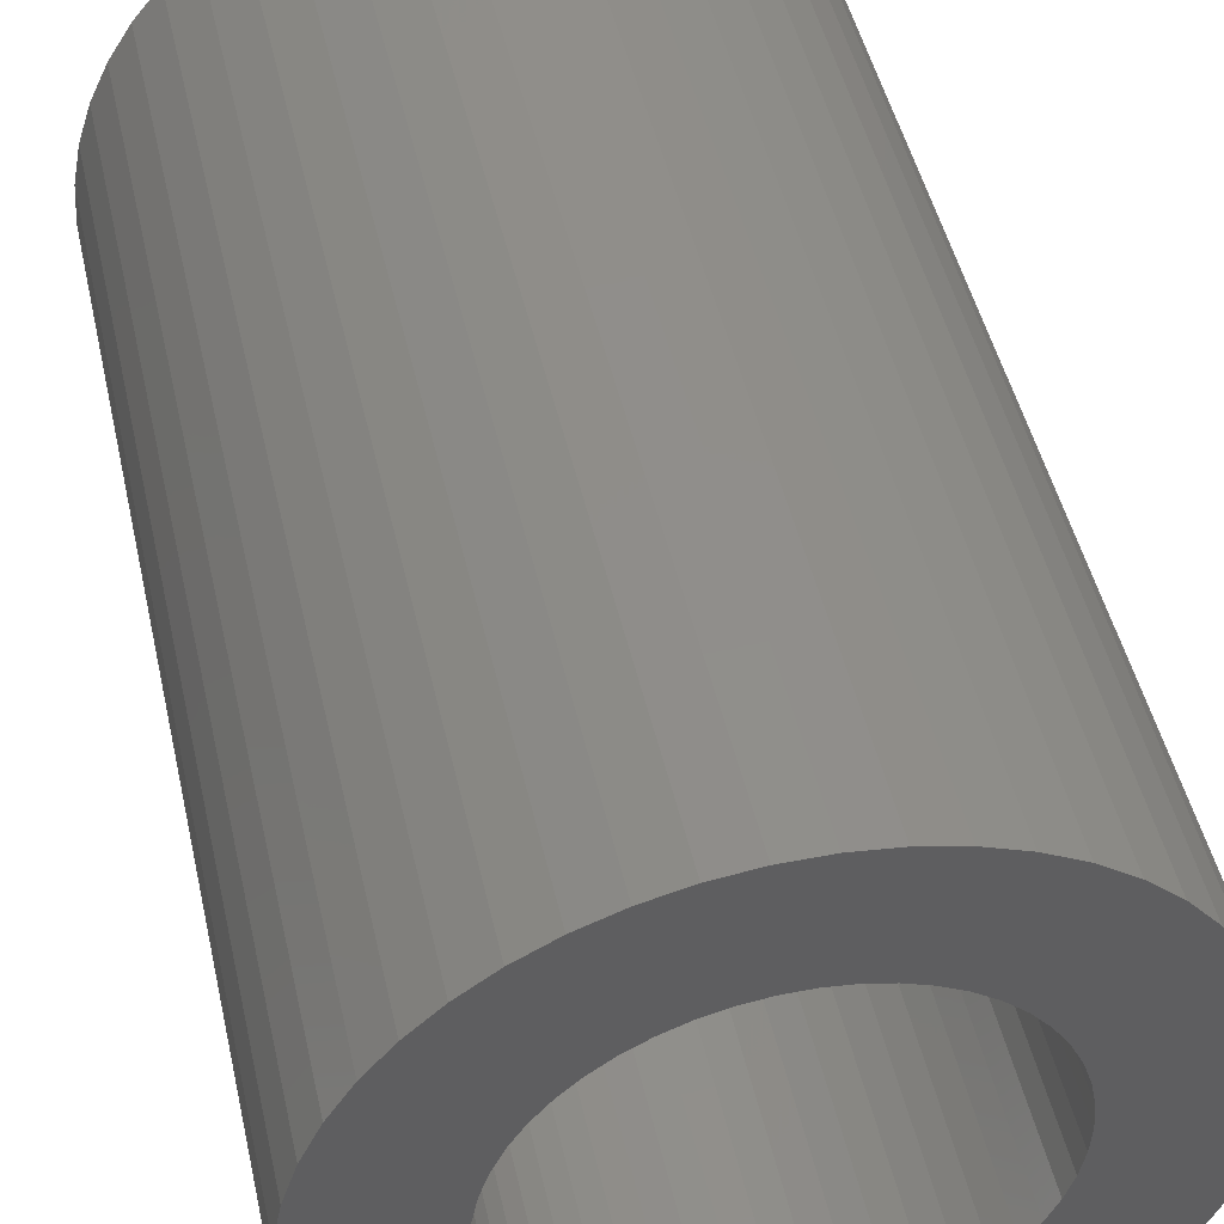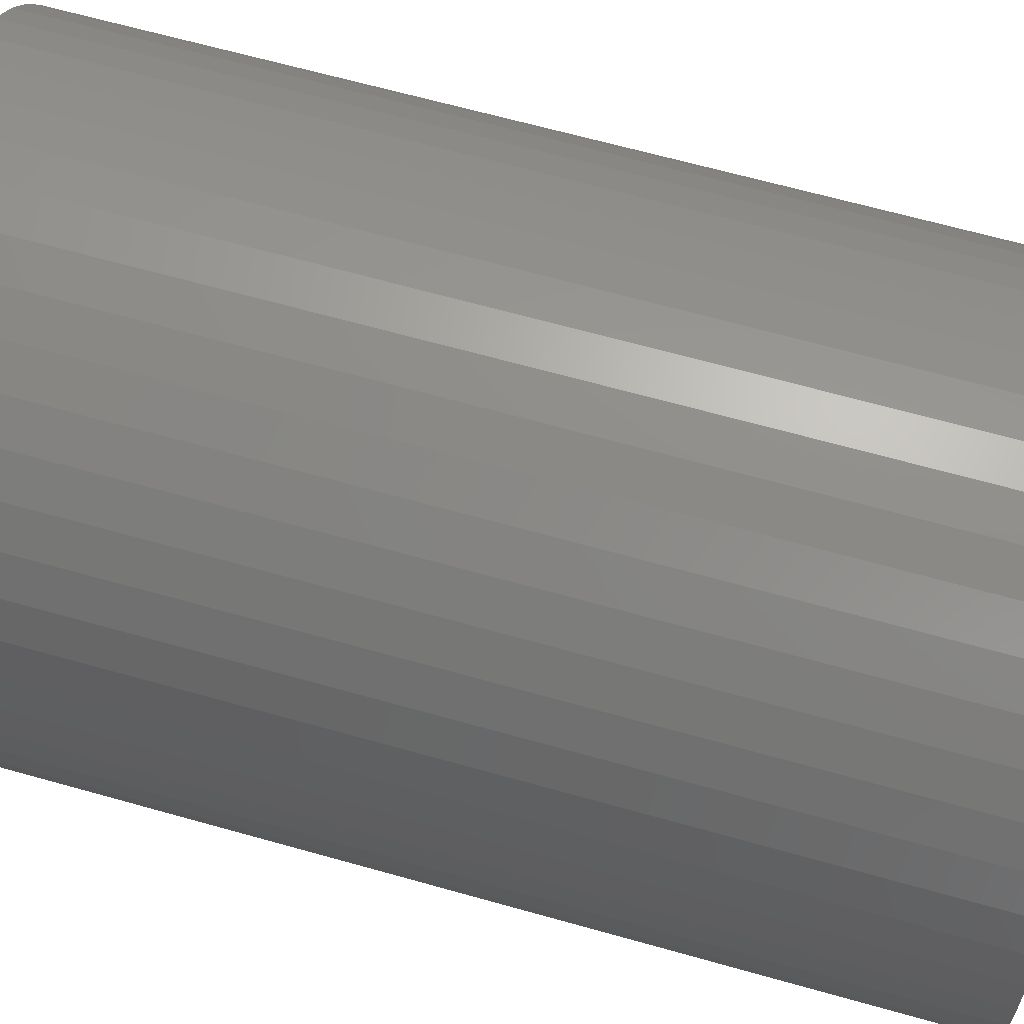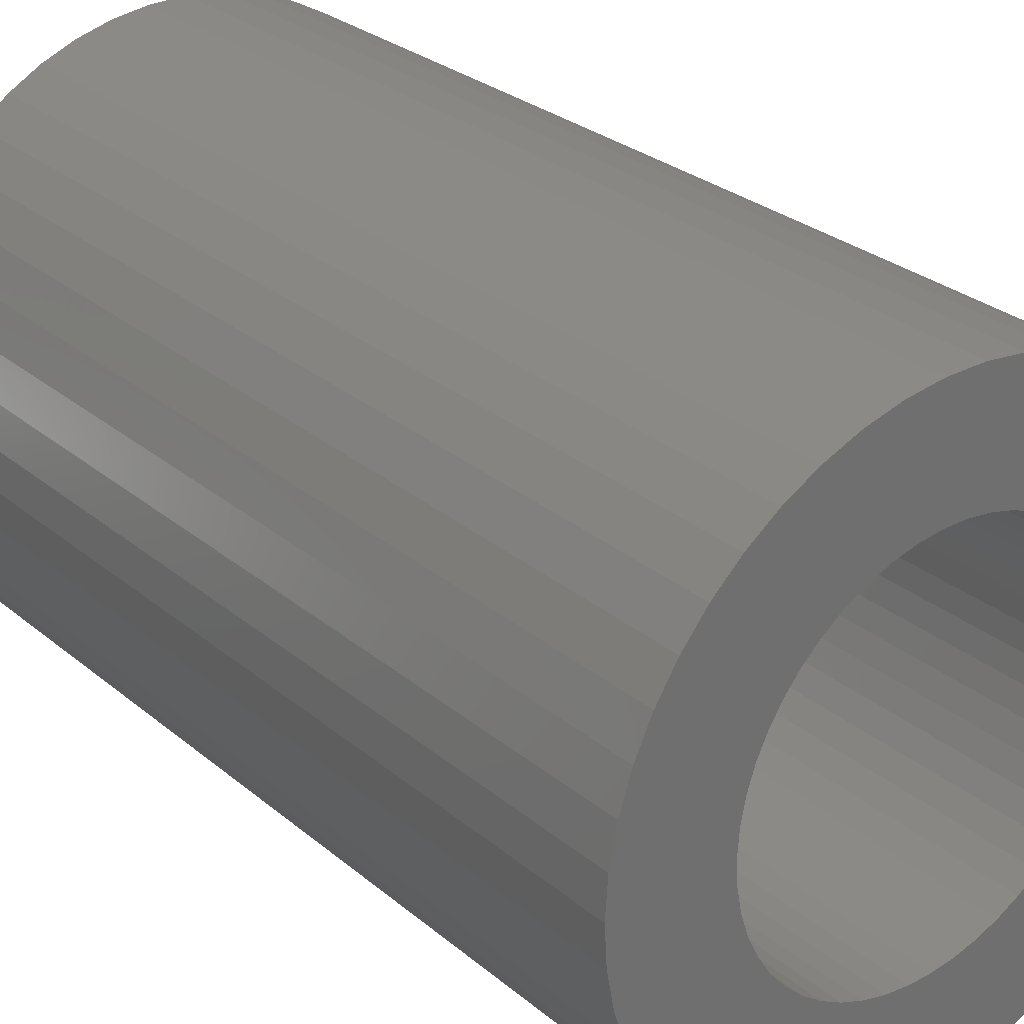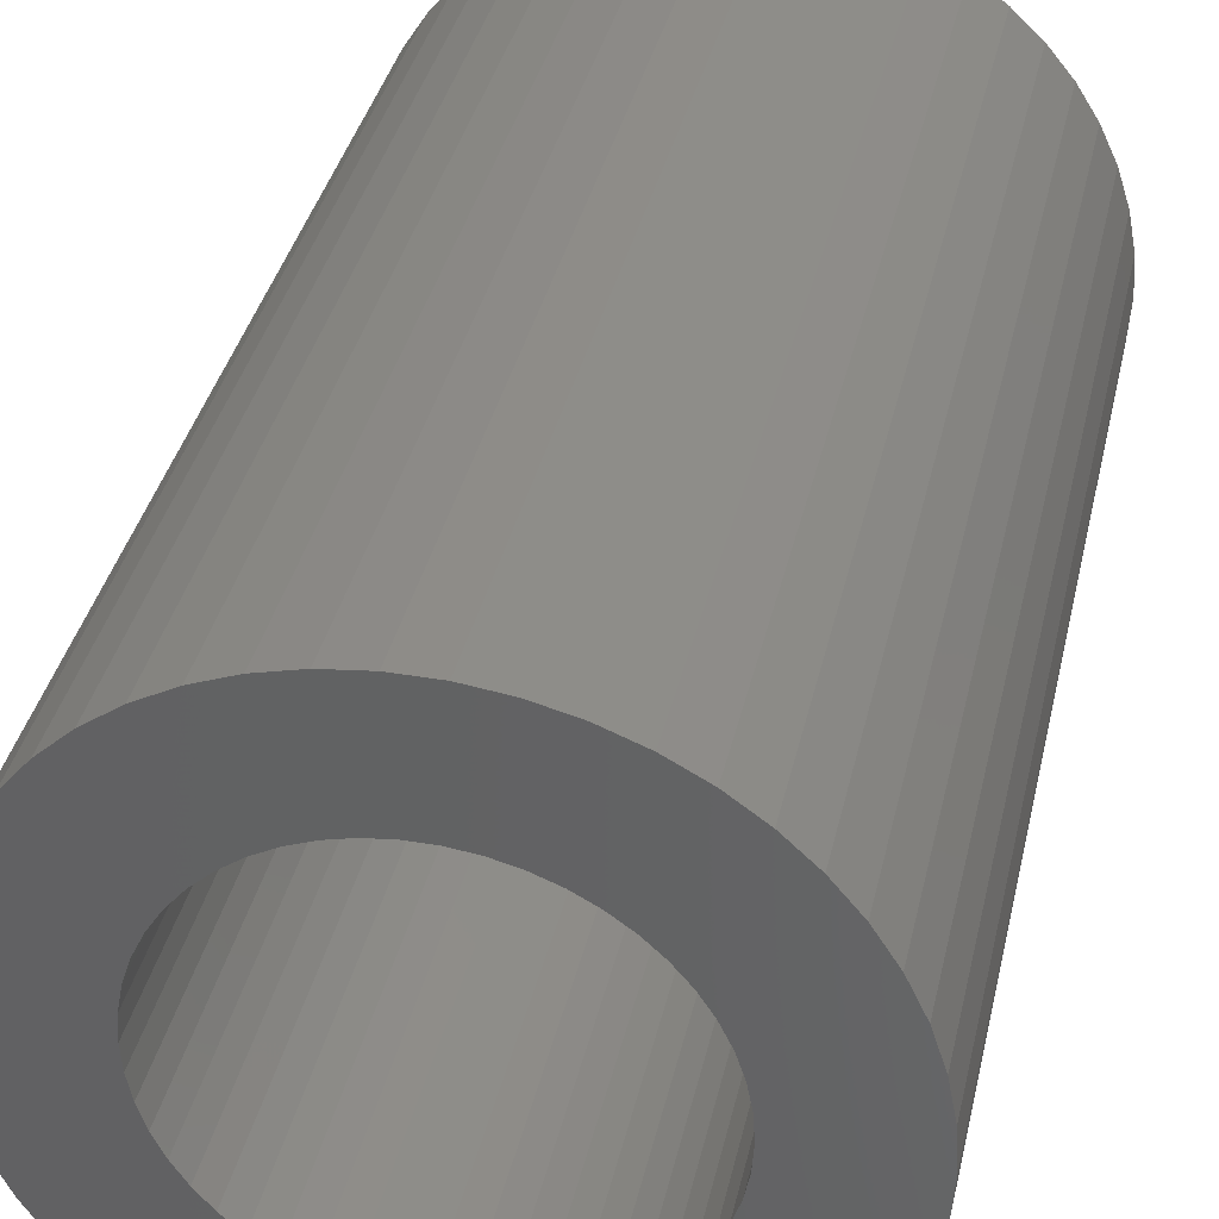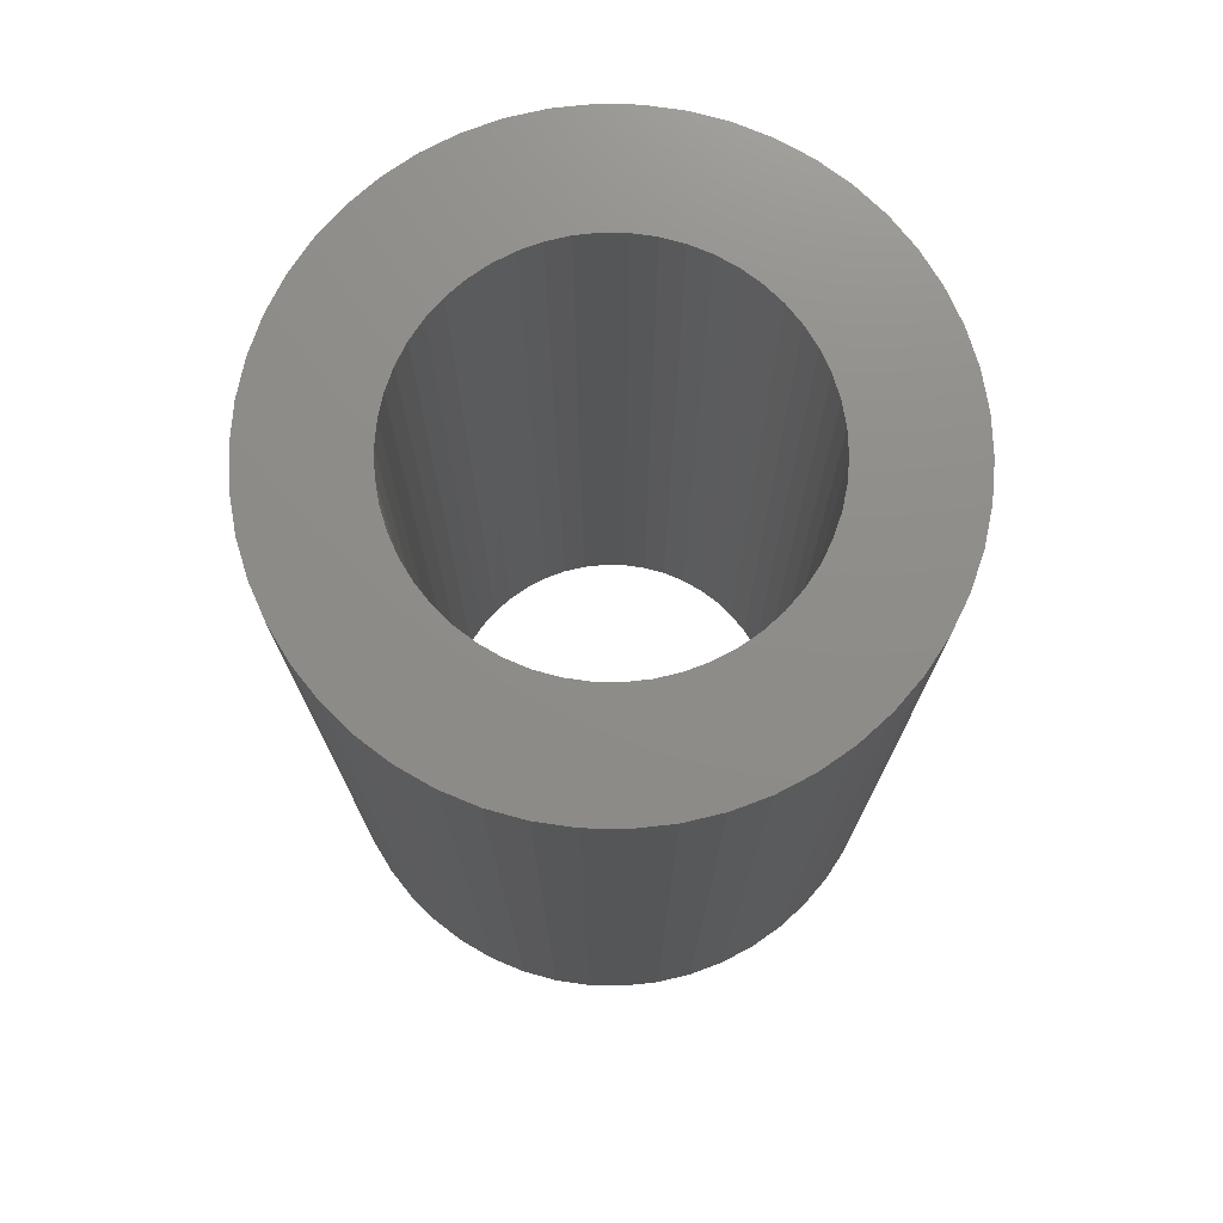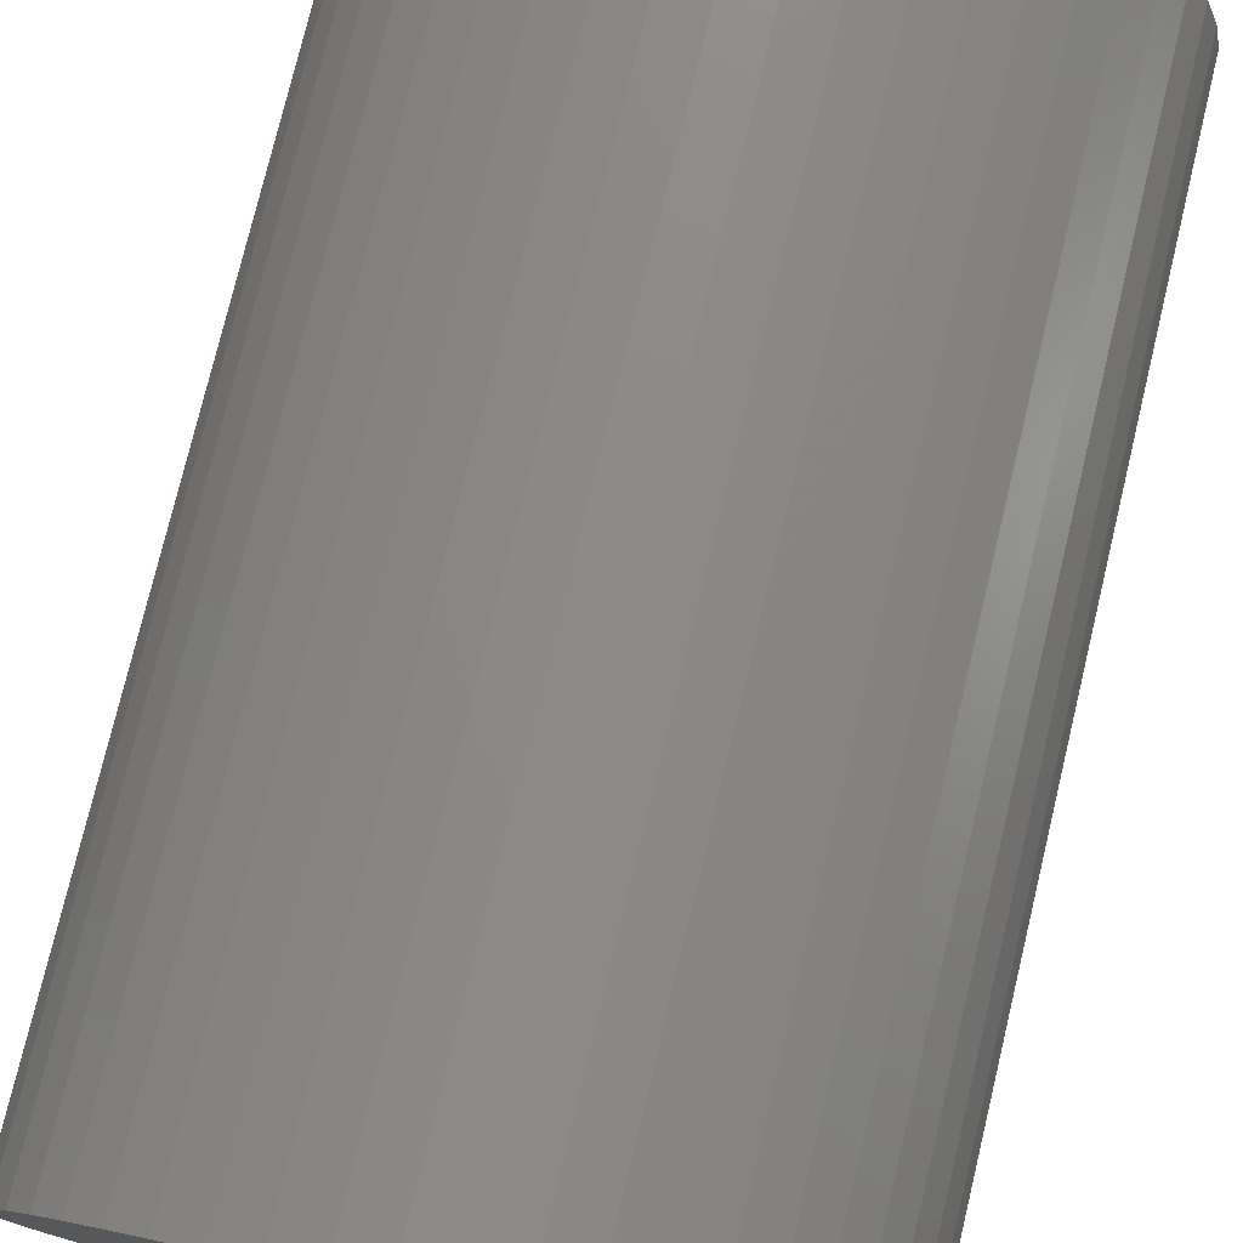
<metadata>
{"format":"stl","ext":"stl","renderer":"f3d","projection":"perspective","resolution":1024,"background":"white","views":[{"elev":47.0,"azim":-12.5,"up":"+Y"},{"elev":65.8,"azim":-74.2,"up":"+Y"},{"elev":28.3,"azim":-38.9,"up":"+Y"},{"elev":37.0,"azim":-167.5,"up":"+Y"},{"elev":74.4,"azim":152.2,"up":"+Z"},{"elev":76.9,"azim":-166.5,"up":"+Y"}]}
</metadata>
<code>
# stl→obj: 200 verts, 400 faces
v 14.5 0 22.5
v 14.39 1.817 -22.5
v 14.39 1.817 22.5
v 14.5 0 -22.5
v -14.5 0 -22.5
v -14.39 1.817 22.5
v -14.39 1.817 -22.5
v -14.5 0 22.5
v 0.9105 14.47 -22.5
v -0.9105 14.47 22.5
v 0.9105 14.47 22.5
v -0.9105 14.47 -22.5
v -0.9105 -14.47 -22.5
v 0.9105 -14.47 22.5
v -0.9105 -14.47 22.5
v 0.9105 -14.47 -22.5
v 10.57 9.926 -22.5
v 9.243 11.17 22.5
v 10.57 9.926 22.5
v 9.243 11.17 -22.5
v -9.243 11.17 -22.5
v -10.57 9.926 22.5
v -9.243 11.17 22.5
v -10.57 9.926 -22.5
v -4.481 13.79 -22.5
v -6.174 13.12 22.5
v -4.481 13.79 22.5
v -6.174 13.12 -22.5
v 13.48 5.338 22.5
v 12.71 6.985 -22.5
v 12.71 6.985 22.5
v 13.48 5.338 -22.5
v 14.04 3.606 -22.5
v 14.04 3.606 22.5
v 6.174 13.12 -22.5
v 4.481 13.79 22.5
v 6.174 13.12 22.5
v 4.481 13.79 -22.5
v 2.717 14.24 22.5
v 2.717 14.24 -22.5
v 7.769 12.24 -22.5
v 7.769 12.24 22.5
v -13.48 5.338 -22.5
v -12.71 6.985 22.5
v -12.71 6.985 -22.5
v -13.48 5.338 22.5
v -14.04 3.606 -22.5
v -14.04 3.606 22.5
v -2.717 14.24 22.5
v -2.717 14.24 -22.5
v 2.717 -14.24 22.5
v 2.717 -14.24 -22.5
v 11.73 8.523 22.5
v 11.73 8.523 -22.5
v -11.73 8.523 22.5
v -11.73 8.523 -22.5
v 9 0 22.5
v 8.929 1.128 22.5
v 14.39 -1.817 22.5
v 8.717 2.238 22.5
v 8.929 -1.128 22.5
v 8.368 3.313 22.5
v 14.04 -3.606 22.5
v 7.887 4.336 22.5
v 8.717 -2.238 22.5
v 7.281 5.29 22.5
v 13.48 -5.338 22.5
v 6.561 6.161 22.5
v 8.368 -3.313 22.5
v 12.71 -6.985 22.5
v 5.737 6.935 22.5
v 4.822 7.599 22.5
v 3.832 8.143 22.5
v 2.781 8.56 22.5
v 1.686 8.841 22.5
v 0.5651 8.982 22.5
v -0.5651 8.982 22.5
v -1.686 8.841 22.5
v -2.781 8.56 22.5
v -3.832 8.143 22.5
v -4.822 7.599 22.5
v -7.769 12.24 22.5
v -5.737 6.935 22.5
v -6.561 6.161 22.5
v -7.281 5.29 22.5
v -7.887 4.336 22.5
v -8.368 3.313 22.5
v 7.887 -4.336 22.5
v 11.73 -8.523 22.5
v 7.281 -5.29 22.5
v 10.57 -9.926 22.5
v 6.561 -6.161 22.5
v 9.243 -11.17 22.5
v 5.737 -6.935 22.5
v 7.769 -12.24 22.5
v 4.822 -7.599 22.5
v 6.174 -13.12 22.5
v 3.832 -8.143 22.5
v 4.481 -13.79 22.5
v 2.781 -8.56 22.5
v 1.686 -8.841 22.5
v 0.5651 -8.982 22.5
v -0.5651 -8.982 22.5
v -1.686 -8.841 22.5
v -2.717 -14.24 22.5
v -2.781 -8.56 22.5
v -4.481 -13.79 22.5
v -3.832 -8.143 22.5
v -6.174 -13.12 22.5
v -4.822 -7.599 22.5
v -7.769 -12.24 22.5
v -5.737 -6.935 22.5
v -9.243 -11.17 22.5
v -6.561 -6.161 22.5
v -10.57 -9.926 22.5
v -7.281 -5.29 22.5
v -11.73 -8.523 22.5
v -7.887 -4.336 22.5
v -12.71 -6.985 22.5
v -8.368 -3.313 22.5
v -13.48 -5.338 22.5
v -8.717 -2.238 22.5
v -14.04 -3.606 22.5
v -8.929 -1.128 22.5
v -14.39 -1.817 22.5
v -9 0 22.5
v -8.717 2.238 22.5
v -8.929 1.128 22.5
v -7.769 12.24 -22.5
v 14.39 -1.817 -22.5
v 14.04 -3.606 -22.5
v -10.57 -9.926 -22.5
v -9.243 -11.17 -22.5
v -12.71 -6.985 -22.5
v -13.48 -5.338 -22.5
v -11.73 -8.523 -22.5
v 9 0 -22.5
v 8.929 -1.128 -22.5
v 8.717 -2.238 -22.5
v 13.48 -5.338 -22.5
v 8.929 1.128 -22.5
v 8.368 -3.313 -22.5
v 12.71 -6.985 -22.5
v 7.887 -4.336 -22.5
v 11.73 -8.523 -22.5
v 8.717 2.238 -22.5
v 7.281 -5.29 -22.5
v 10.57 -9.926 -22.5
v 6.561 -6.161 -22.5
v 9.243 -11.17 -22.5
v 8.368 3.313 -22.5
v 5.737 -6.935 -22.5
v 7.769 -12.24 -22.5
v 4.822 -7.599 -22.5
v 6.174 -13.12 -22.5
v 3.832 -8.143 -22.5
v 4.481 -13.79 -22.5
v 2.781 -8.56 -22.5
v 1.686 -8.841 -22.5
v 0.5651 -8.982 -22.5
v -0.5651 -8.982 -22.5
v -1.686 -8.841 -22.5
v -2.717 -14.24 -22.5
v -2.781 -8.56 -22.5
v -4.481 -13.79 -22.5
v -3.832 -8.143 -22.5
v -6.174 -13.12 -22.5
v -4.822 -7.599 -22.5
v -7.769 -12.24 -22.5
v -5.737 -6.935 -22.5
v -6.561 -6.161 -22.5
v -7.281 -5.29 -22.5
v -7.887 -4.336 -22.5
v -8.368 -3.313 -22.5
v 7.887 4.336 -22.5
v 7.281 5.29 -22.5
v 6.561 6.161 -22.5
v 5.737 6.935 -22.5
v 4.822 7.599 -22.5
v 3.832 8.143 -22.5
v 2.781 8.56 -22.5
v 1.686 8.841 -22.5
v 0.5651 8.982 -22.5
v -0.5651 8.982 -22.5
v -1.686 8.841 -22.5
v -2.781 8.56 -22.5
v -3.832 8.143 -22.5
v -4.822 7.599 -22.5
v -5.737 6.935 -22.5
v -6.561 6.161 -22.5
v -7.281 5.29 -22.5
v -7.887 4.336 -22.5
v -8.368 3.313 -22.5
v -8.717 2.238 -22.5
v -8.929 1.128 -22.5
v -9 0 -22.5
v -8.717 -2.238 -22.5
v -14.04 -3.606 -22.5
v -8.929 -1.128 -22.5
v -14.39 -1.817 -22.5
f 1 2 3
f 2 1 4
f 5 6 7
f 6 5 8
f 9 10 11
f 10 9 12
f 13 14 15
f 14 13 16
f 17 18 19
f 18 17 20
f 21 22 23
f 22 21 24
f 25 26 27
f 26 25 28
f 29 30 31
f 30 29 32
f 3 33 34
f 33 3 2
f 35 36 37
f 36 35 38
f 38 39 36
f 39 38 40
f 41 37 42
f 37 41 35
f 43 44 45
f 44 43 46
f 47 46 43
f 46 47 48
f 12 49 10
f 49 12 50
f 16 51 14
f 51 16 52
f 34 32 29
f 32 34 33
f 53 17 19
f 17 53 54
f 31 54 53
f 54 31 30
f 40 11 39
f 11 40 9
f 20 42 18
f 42 20 41
f 45 55 56
f 55 45 44
f 56 22 24
f 22 56 55
f 7 48 47
f 48 7 6
f 57 1 3
f 58 3 34
f 1 57 59
f 60 34 29
f 61 59 57
f 62 29 31
f 59 61 63
f 64 31 53
f 65 63 61
f 66 53 19
f 63 65 67
f 68 19 18
f 69 67 65
f 67 69 70
f 3 58 57
f 34 60 58
f 29 62 60
f 31 64 62
f 71 18 42
f 53 66 64
f 19 68 66
f 72 42 37
f 18 71 68
f 42 72 71
f 73 37 36
f 37 73 72
f 36 74 73
f 39 74 36
f 39 75 74
f 11 75 39
f 11 76 75
f 11 77 76
f 10 77 11
f 10 78 77
f 49 78 10
f 49 79 78
f 27 79 49
f 79 27 80
f 26 80 27
f 80 26 81
f 82 81 26
f 81 82 83
f 23 83 82
f 83 23 84
f 22 84 23
f 84 22 85
f 55 85 22
f 85 55 86
f 86 44 87
f 44 86 55
f 88 70 69
f 70 88 89
f 90 89 88
f 89 90 91
f 92 91 90
f 91 92 93
f 94 93 92
f 93 94 95
f 96 95 94
f 95 96 97
f 98 97 96
f 97 98 99
f 100 99 98
f 100 51 99
f 101 51 100
f 101 14 51
f 102 14 101
f 103 14 102
f 103 15 14
f 104 15 103
f 104 105 15
f 106 105 104
f 107 106 108
f 106 107 105
f 109 108 110
f 111 110 112
f 108 109 107
f 113 112 114
f 115 114 116
f 110 111 109
f 117 116 118
f 119 118 120
f 121 120 122
f 123 122 124
f 112 113 111
f 125 124 126
f 46 87 44
f 87 46 127
f 114 115 113
f 48 127 46
f 116 117 115
f 127 48 128
f 118 119 117
f 6 128 48
f 120 121 119
f 128 6 126
f 122 123 121
f 8 126 6
f 124 125 123
f 126 8 125
f 28 82 26
f 82 28 129
f 129 23 82
f 23 129 21
f 50 27 49
f 27 50 25
f 59 4 1
f 4 59 130
f 63 130 59
f 130 63 131
f 132 113 115
f 113 132 133
f 134 121 135
f 121 134 119
f 136 119 134
f 119 136 117
f 137 4 130
f 138 130 131
f 4 137 2
f 139 131 140
f 141 2 137
f 142 140 143
f 2 141 33
f 144 143 145
f 146 33 141
f 147 145 148
f 33 146 32
f 149 148 150
f 151 32 146
f 32 151 30
f 130 138 137
f 131 139 138
f 140 142 139
f 143 144 142
f 152 150 153
f 145 147 144
f 148 149 147
f 154 153 155
f 150 152 149
f 153 154 152
f 156 155 157
f 155 156 154
f 157 158 156
f 52 158 157
f 52 159 158
f 16 159 52
f 16 160 159
f 16 161 160
f 13 161 16
f 13 162 161
f 163 162 13
f 163 164 162
f 165 164 163
f 164 165 166
f 167 166 165
f 166 167 168
f 169 168 167
f 168 169 170
f 133 170 169
f 170 133 171
f 132 171 133
f 171 132 172
f 136 172 132
f 172 136 173
f 173 134 174
f 134 173 136
f 175 30 151
f 30 175 54
f 176 54 175
f 54 176 17
f 177 17 176
f 17 177 20
f 178 20 177
f 20 178 41
f 179 41 178
f 41 179 35
f 180 35 179
f 35 180 38
f 181 38 180
f 181 40 38
f 182 40 181
f 182 9 40
f 183 9 182
f 184 9 183
f 184 12 9
f 185 12 184
f 185 50 12
f 186 50 185
f 25 186 187
f 186 25 50
f 28 187 188
f 129 188 189
f 187 28 25
f 21 189 190
f 24 190 191
f 188 129 28
f 56 191 192
f 45 192 193
f 43 193 194
f 47 194 195
f 189 21 129
f 7 195 196
f 135 174 134
f 174 135 197
f 190 24 21
f 198 197 135
f 191 56 24
f 197 198 199
f 192 45 56
f 200 199 198
f 193 43 45
f 199 200 196
f 194 47 43
f 5 196 200
f 195 7 47
f 196 5 7
f 155 95 97
f 95 155 153
f 70 140 67
f 140 70 143
f 132 117 136
f 117 132 115
f 135 123 198
f 123 135 121
f 150 91 93
f 91 150 148
f 157 97 99
f 97 157 155
f 52 99 51
f 99 52 157
f 89 143 70
f 143 89 145
f 91 145 89
f 145 91 148
f 67 131 63
f 131 67 140
f 167 107 109
f 107 167 165
f 165 105 107
f 105 165 163
f 198 125 200
f 125 198 123
f 200 8 5
f 8 200 125
f 153 93 95
f 93 153 150
f 169 109 111
f 109 169 167
f 133 111 113
f 111 133 169
f 163 15 105
f 15 163 13
f 127 193 87
f 193 127 194
f 175 66 176
f 66 175 64
f 182 74 75
f 74 182 181
f 181 73 74
f 73 181 180
f 187 79 80
f 79 187 186
f 87 192 86
f 192 87 193
f 139 61 138
f 61 139 65
f 180 72 73
f 72 180 179
f 85 190 84
f 190 85 191
f 186 78 79
f 78 186 185
f 190 83 84
f 83 190 189
f 137 58 141
f 58 137 57
f 142 65 139
f 65 142 69
f 178 68 71
f 68 178 177
f 184 76 77
f 76 184 183
f 179 71 72
f 71 179 178
f 126 195 128
f 195 126 196
f 86 191 85
f 191 86 192
f 185 77 78
f 77 185 184
f 189 81 83
f 81 189 188
f 188 80 81
f 80 188 187
f 138 57 137
f 57 138 61
f 159 102 101
f 102 159 160
f 151 64 175
f 64 151 62
f 146 62 151
f 62 146 60
f 141 60 146
f 60 141 58
f 176 68 177
f 68 176 66
f 183 75 76
f 75 183 182
f 128 194 127
f 194 128 195
f 144 69 142
f 69 144 88
f 162 106 104
f 106 162 164
f 161 104 103
f 104 161 162
f 124 196 126
f 196 124 199
f 122 199 124
f 199 122 197
f 116 173 118
f 173 116 172
f 118 174 120
f 174 118 173
f 156 100 98
f 100 156 158
f 158 101 100
f 101 158 159
f 149 94 92
f 94 149 152
f 147 88 144
f 88 147 90
f 164 108 106
f 108 164 166
f 160 103 102
f 103 160 161
f 114 172 116
f 172 114 171
f 170 114 112
f 114 170 171
f 149 90 147
f 90 149 92
f 152 96 94
f 96 152 154
f 154 98 96
f 98 154 156
f 168 112 110
f 112 168 170
f 120 197 122
f 197 120 174
f 166 110 108
f 110 166 168

</code>
